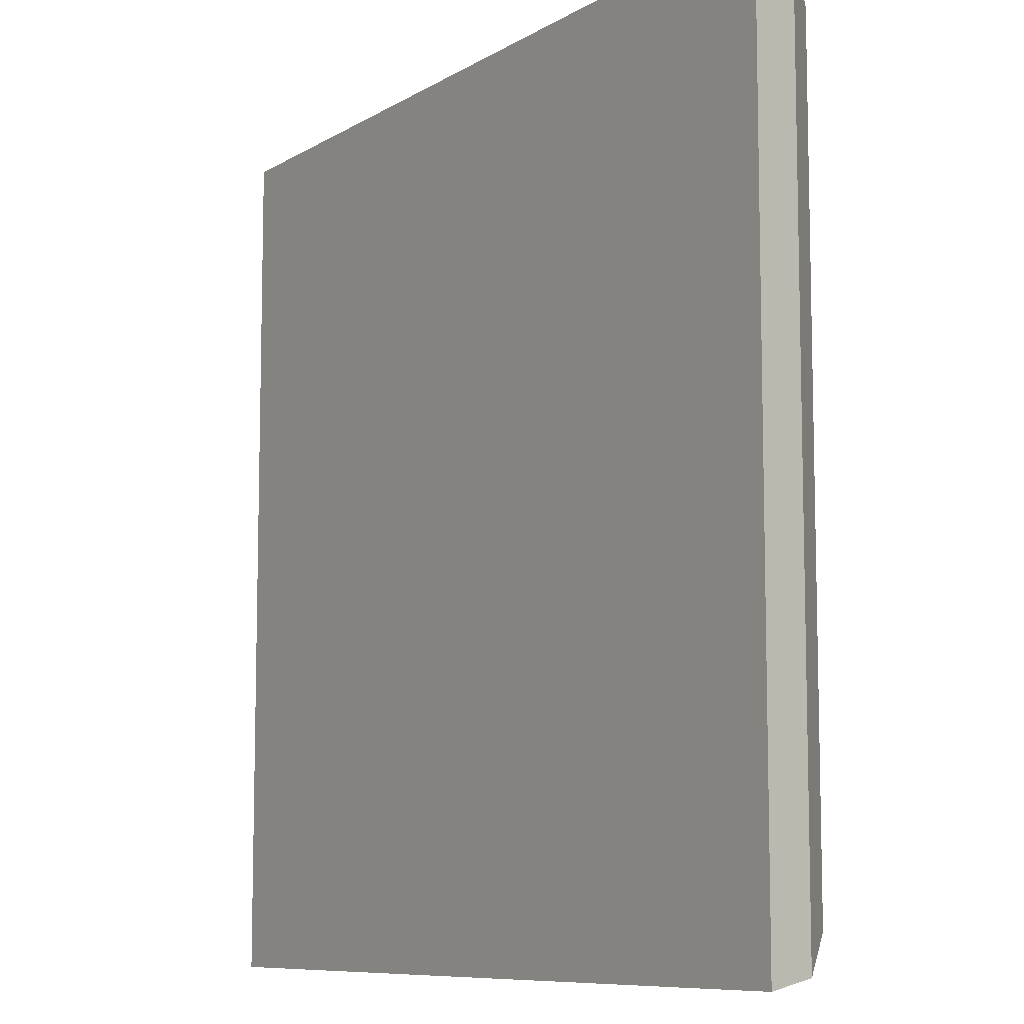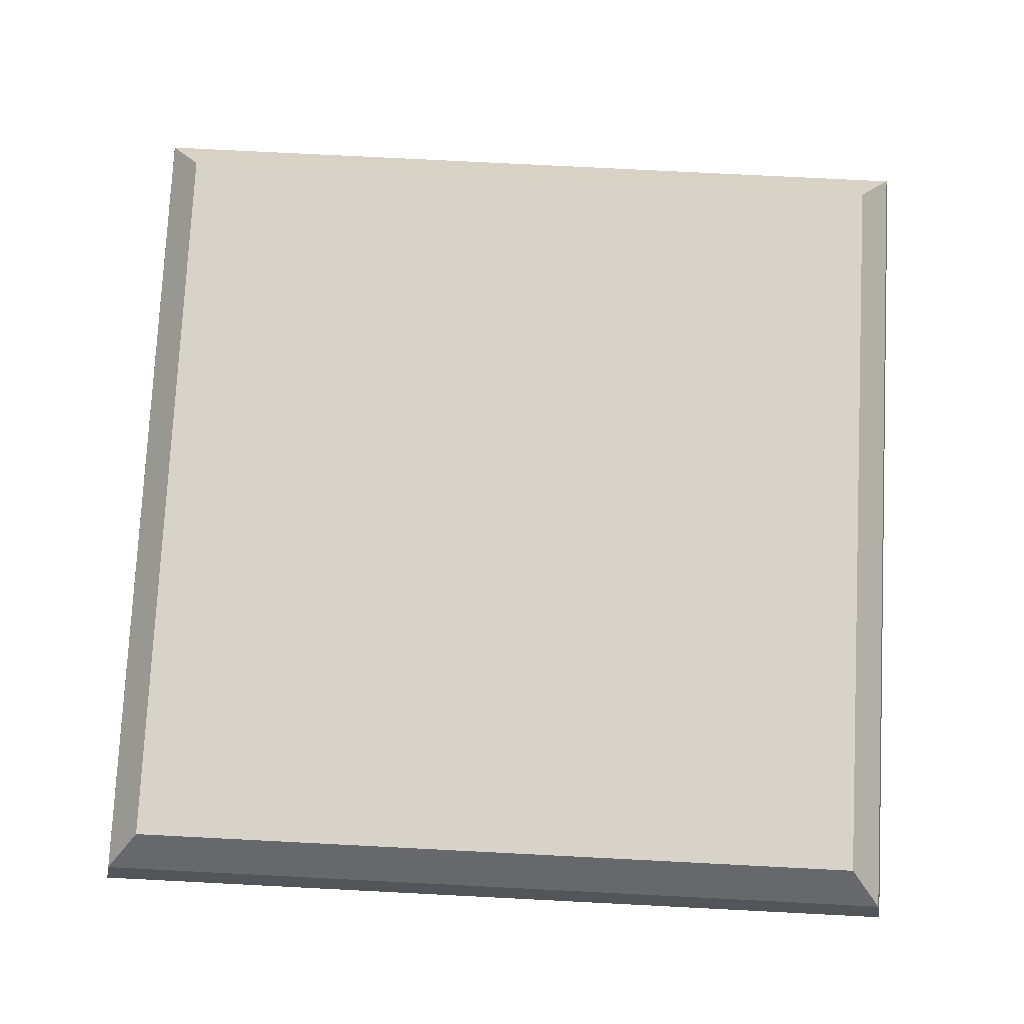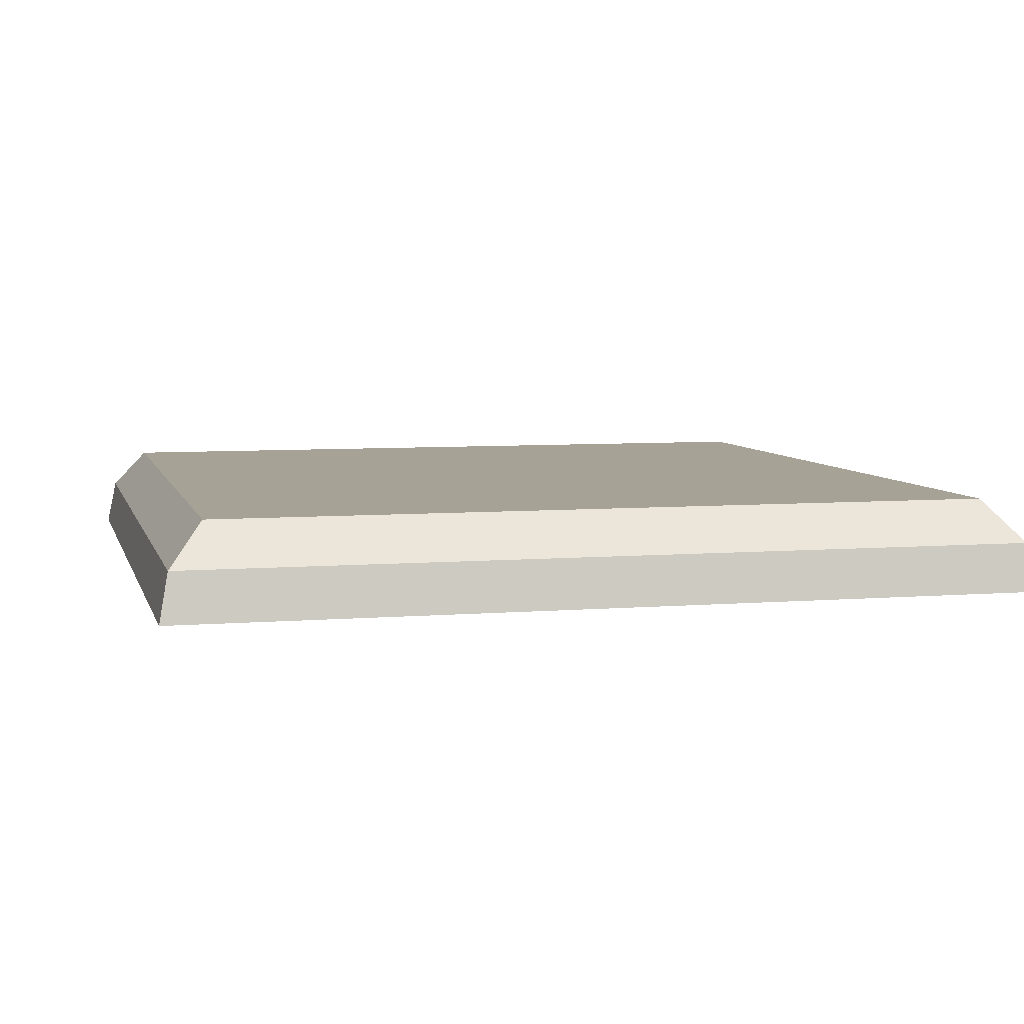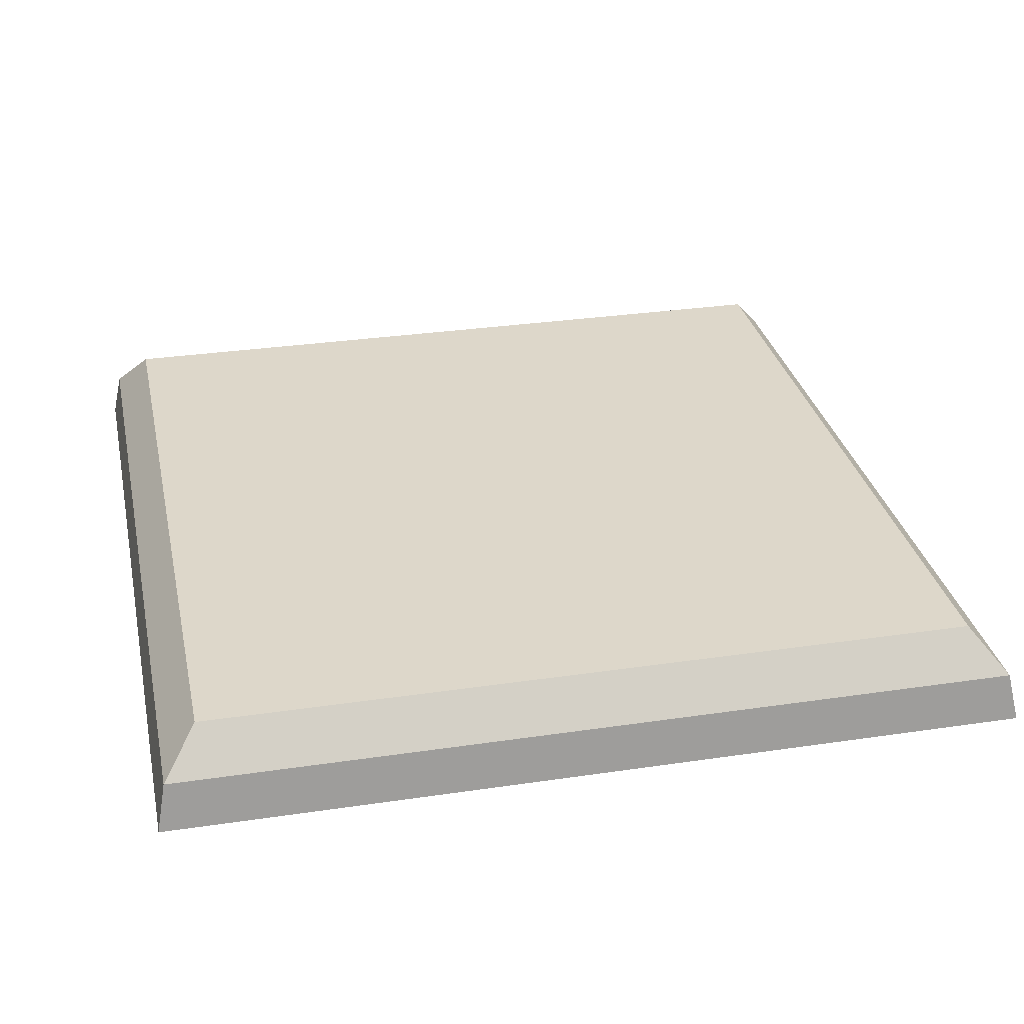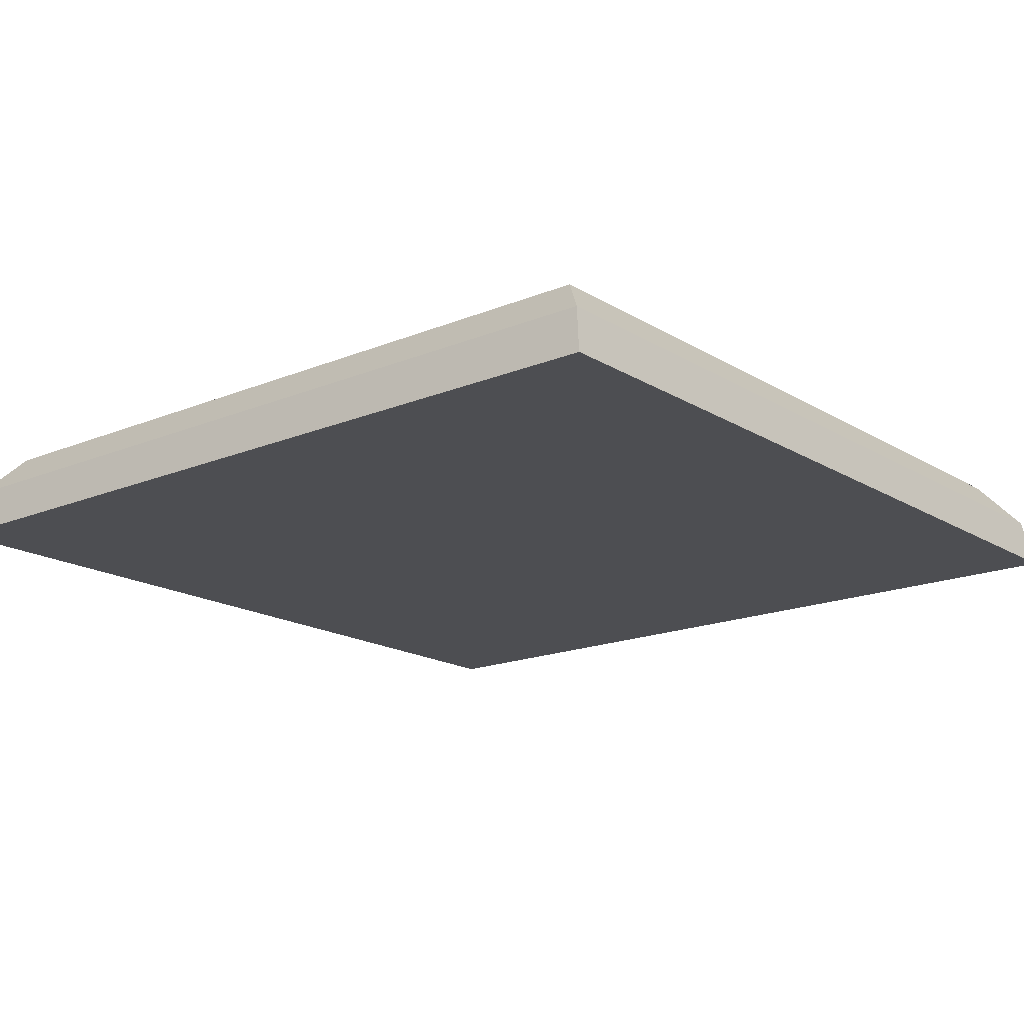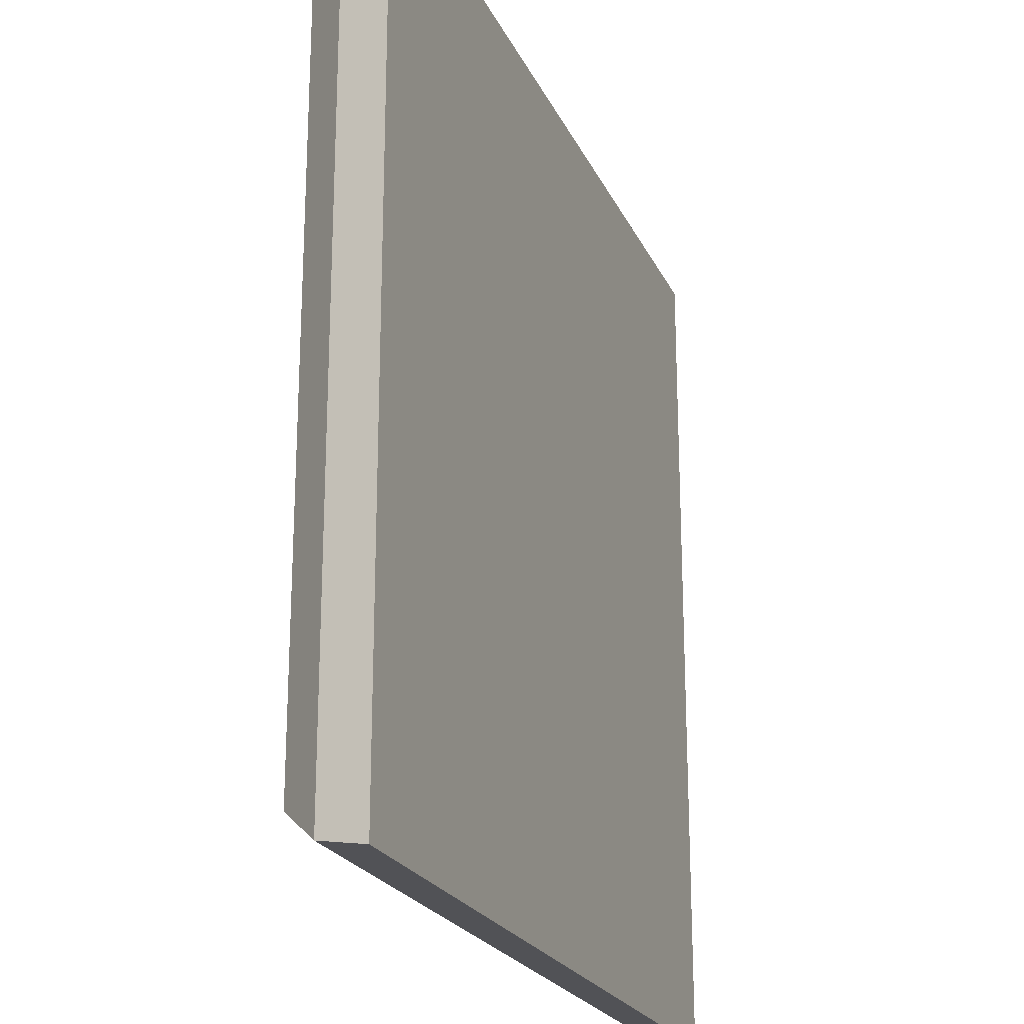
<metadata>
{"format":"obj","ext":"obj","renderer":"f3d","projection":"perspective","resolution":1024,"background":"white","views":[{"elev":-8.8,"azim":56.8,"up":"+Z"},{"elev":77.2,"azim":92.9,"up":"+Y"},{"elev":6.3,"azim":-103.9,"up":"+Y"},{"elev":30.9,"azim":-102.0,"up":"+Y"},{"elev":-17.2,"azim":-140.4,"up":"+Y"},{"elev":-22.2,"azim":-70.3,"up":"+Z"}]}
</metadata>
<code>
o Cube
v -0.5 -0.003891 0.5
v -0.4488 0.09991 0.4488
v -0.5 -0.003891 -0.5
v -0.4488 0.09991 -0.4488
v 0.5 -0.003891 0.5
v 0.4488 0.09991 0.4488
v 0.5 -0.003891 -0.5
v 0.4488 0.09991 -0.4488
v -0.4891 0.0517 0.4891
v -0.4891 0.0517 -0.4891
v 0.4891 0.0517 -0.4891
v 0.4891 0.0517 0.4891
f 3 7 5 1
f 5 12 9 1
f 7 11 12 5
f 3 10 11 7
f 1 9 10 3
f 9 2 4 10
f 10 4 8 11
f 11 8 6 12
f 12 6 2 9
f 8 4 2 6

</code>
